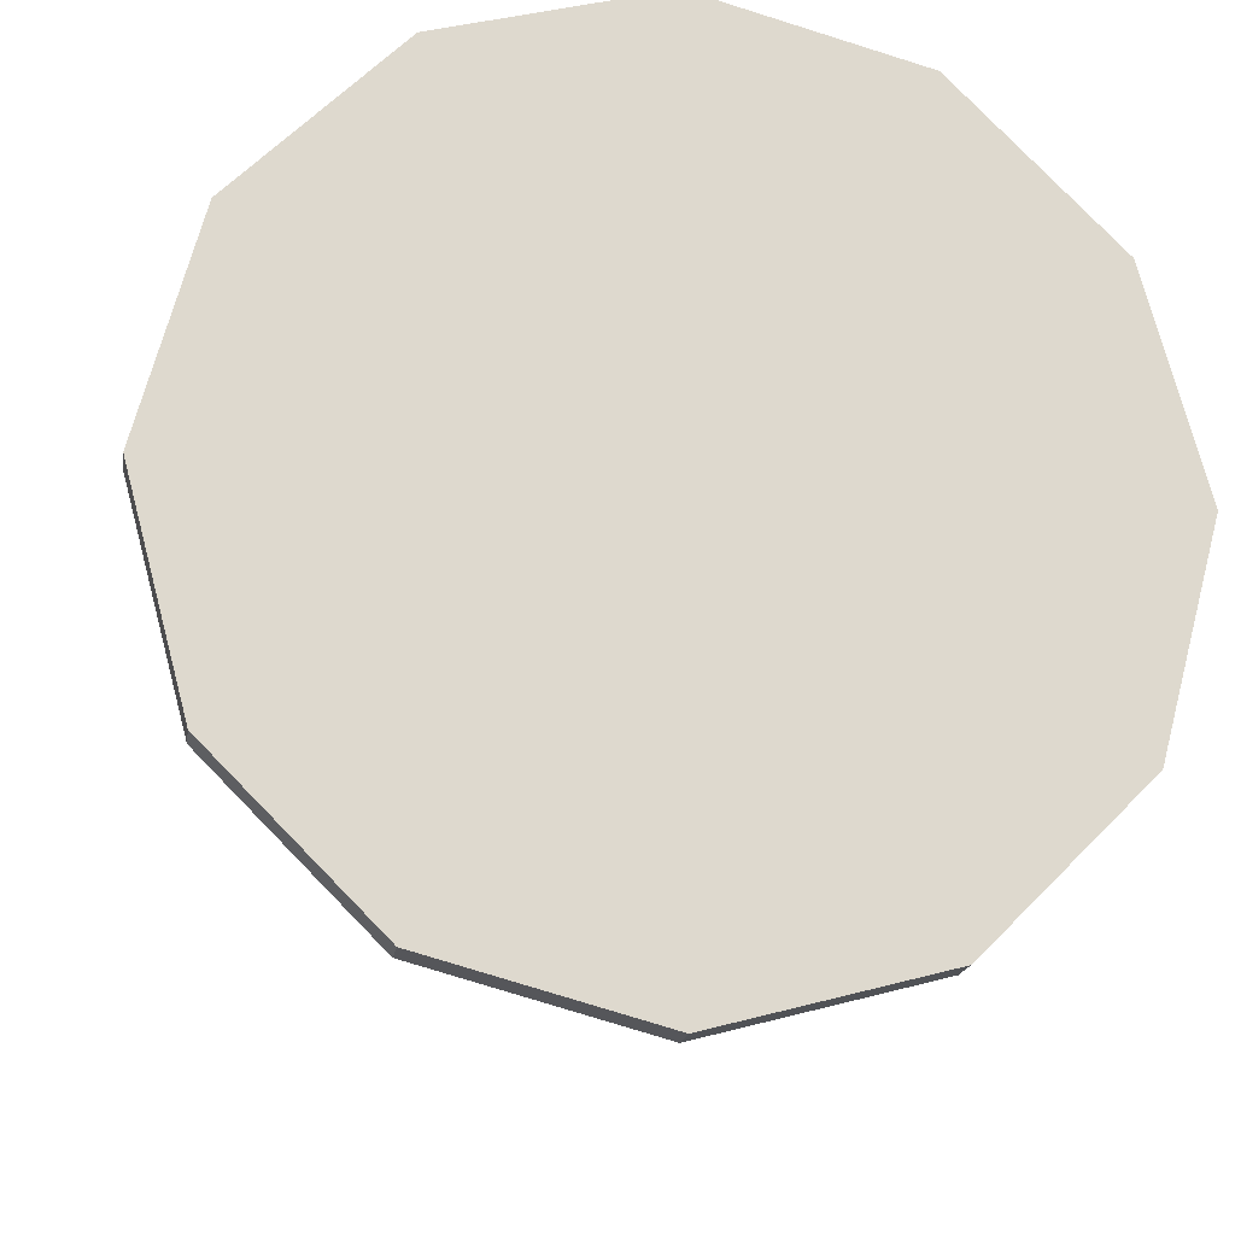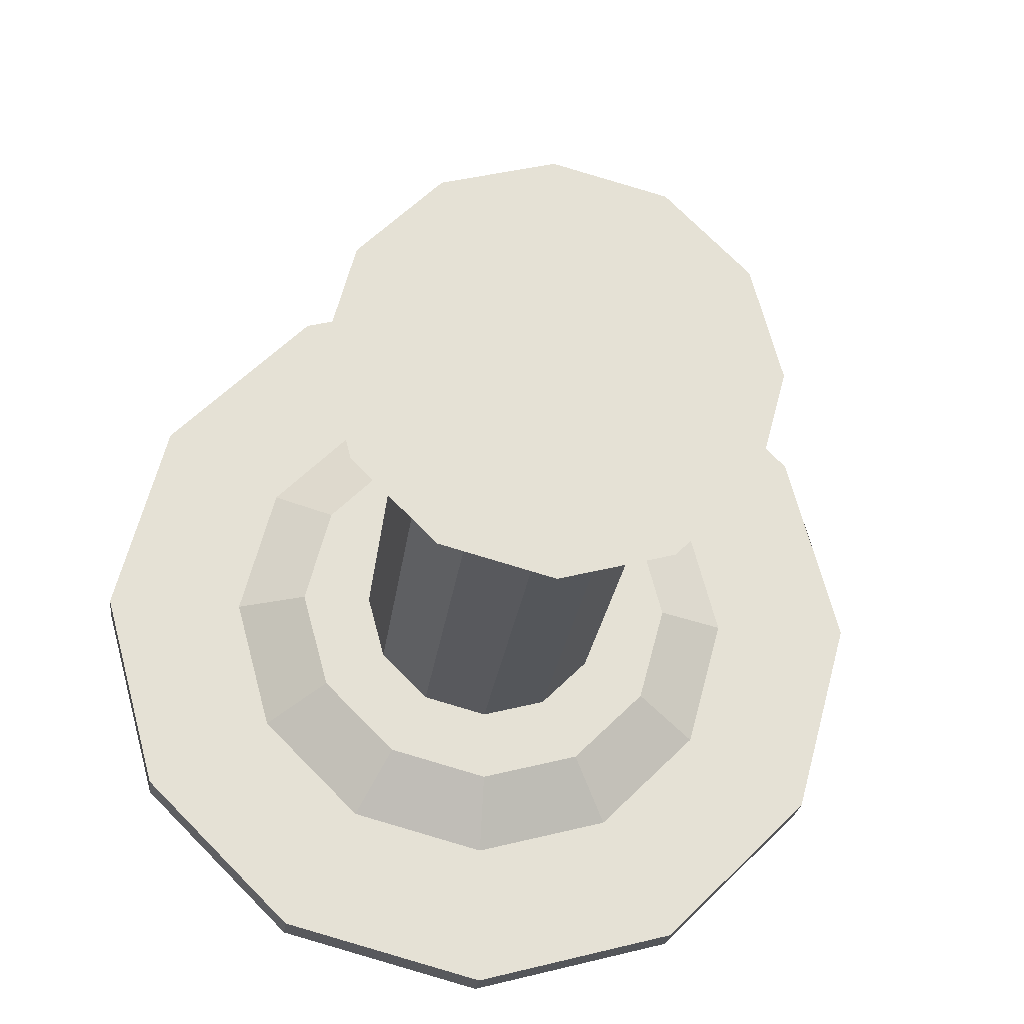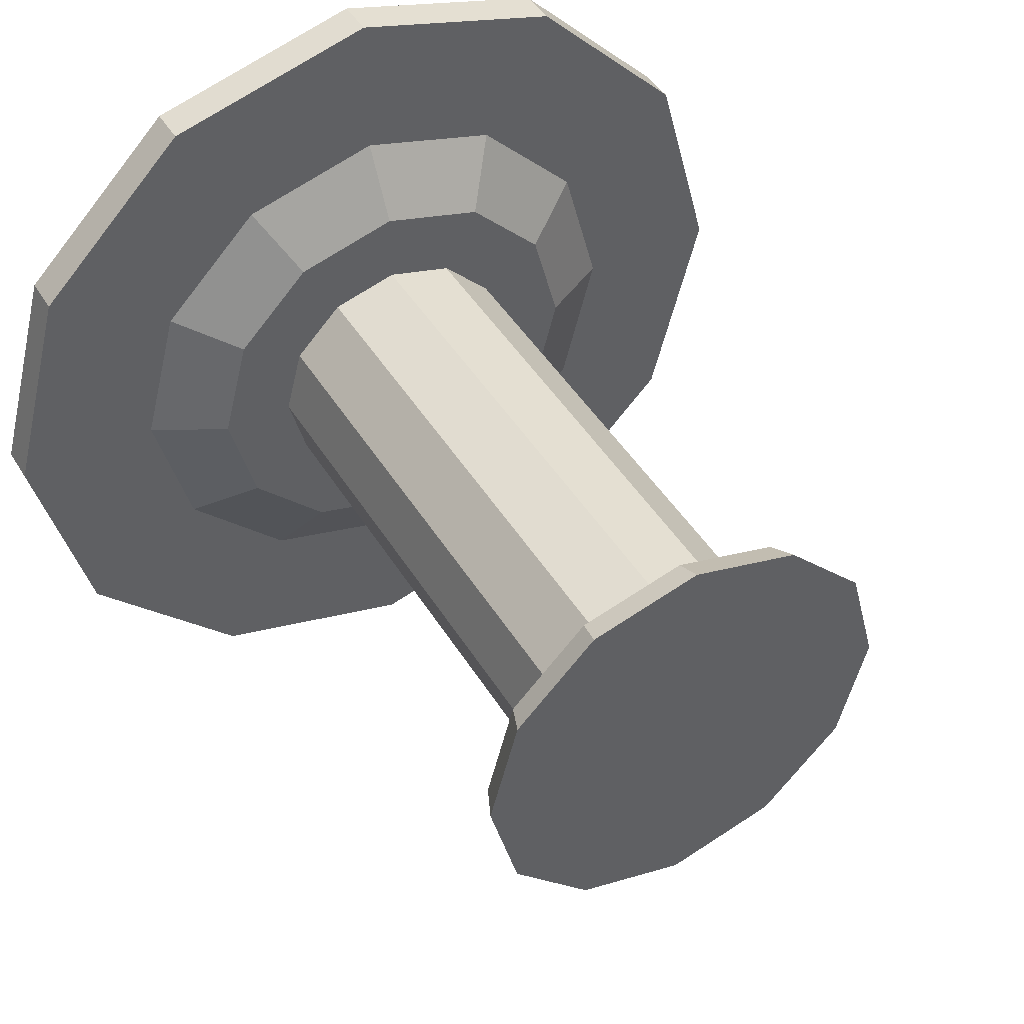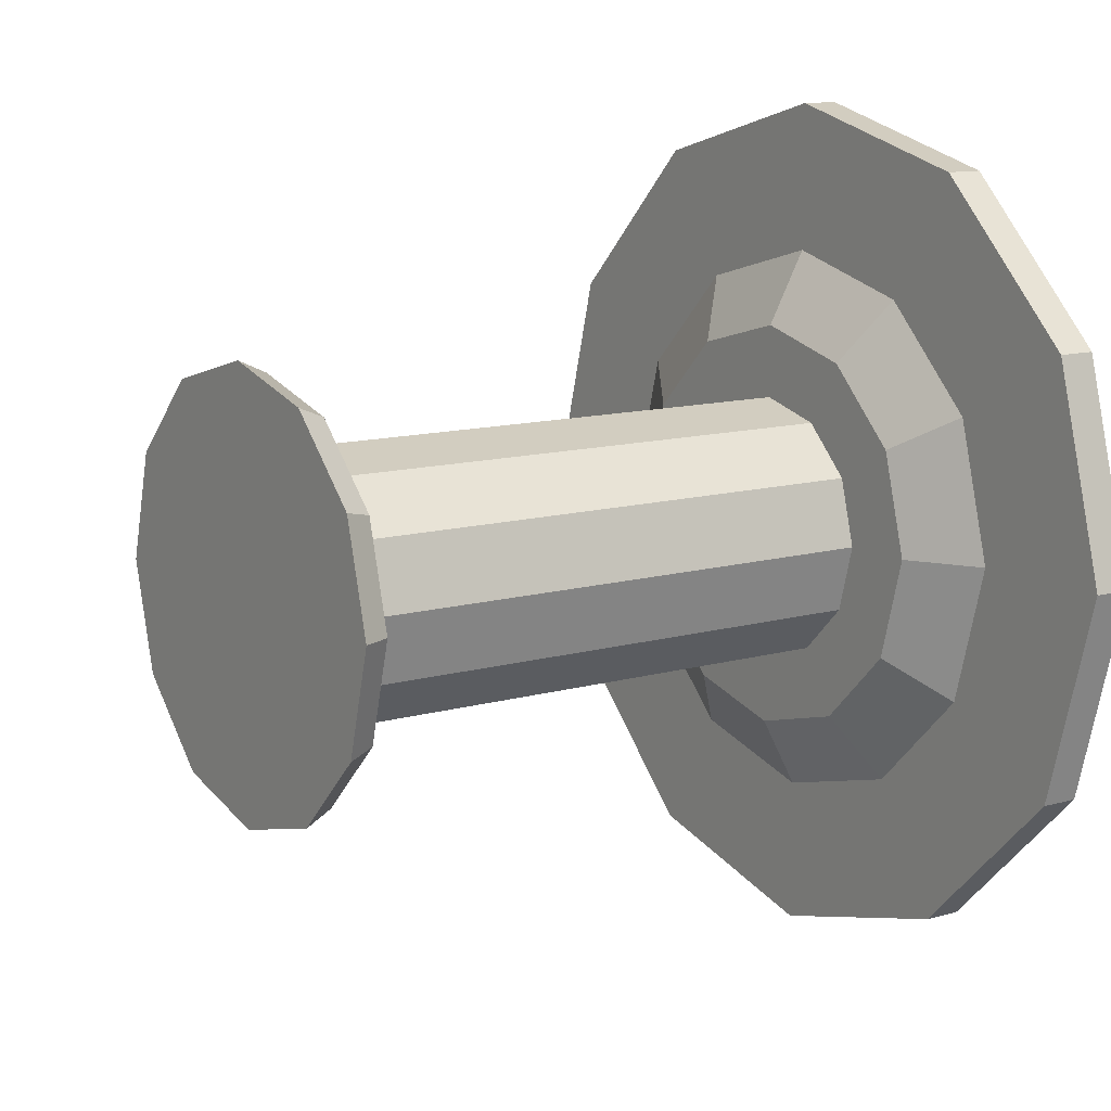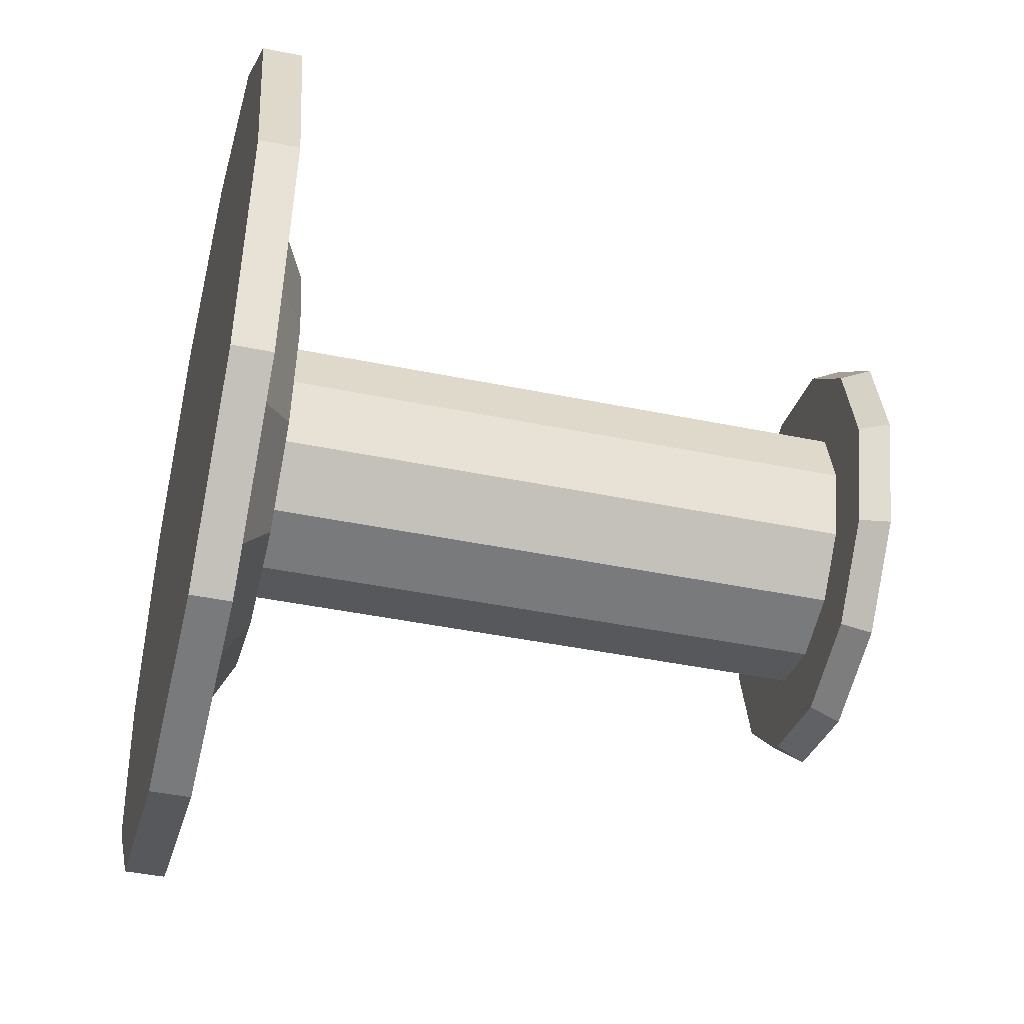
<metadata>
{"format":"obj","ext":"obj","renderer":"f3d","projection":"perspective","resolution":1024,"background":"white","views":[{"elev":-17.9,"azim":171.3,"up":"+Z"},{"elev":-24.0,"azim":-6.8,"up":"+Z"},{"elev":45.0,"azim":-29.5,"up":"+Z"},{"elev":11.7,"azim":55.4,"up":"+Z"},{"elev":-43.2,"azim":-103.7,"up":"+Z"}]}
</metadata>
<code>
g SM_Props_StripClub_Table_01
v -0.2692 0 0.1554
v -0.2527 0.04109 0.1459
v -0.1459 0.04109 0.2527
v -0.1554 0 0.2692
v -0.1554 0 0.2692
v -0.1459 0.04109 0.2527
v -4.578e-07 0.04109 0.2918
v -4.578e-07 0 0.3108
v -4.578e-07 0 0.3108
v -4.578e-07 0.04109 0.2918
v 0.1459 0.04109 0.2527
v 0.1554 0 0.2692
v 0.1554 0 0.2692
v 0.1459 0.04109 0.2527
v 0.2527 0.04109 0.1459
v 0.2692 0 0.1554
v 0.2692 0 0.1554
v 0.2527 0.04109 0.1459
v 0.2918 0.04109 0
v 0.3108 0 0
v 0.3108 0 0
v 0.2918 0.04109 0
v 0.2527 0.04109 -0.1459
v 0.2692 0 -0.1554
v 0.2692 0 -0.1554
v 0.2527 0.04109 -0.1459
v 0.1459 0.04109 -0.2527
v 0.1554 0 -0.2692
v 0.1554 0 -0.2692
v 0.1459 0.04109 -0.2527
v -4.578e-07 0.04109 -0.2918
v -4.578e-07 0 -0.3108
v -4.578e-07 0 -0.3108
v -4.578e-07 0.04109 -0.2918
v -0.1459 0.04109 -0.2527
v -0.1554 0 -0.2692
v -0.1554 0 -0.2692
v -0.1459 0.04109 -0.2527
v -0.2527 0.04109 -0.1459
v -0.2692 0 -0.1554
v -0.2692 0 -0.1554
v -0.2527 0.04109 -0.1459
v -0.2918 0.04109 0
v -0.3108 0 0
v -0.3108 0 0
v -0.2918 0.04109 0
v -0.2527 0.04109 0.1459
v -0.2692 0 0.1554
v 0.5294 0.9247 -0.3057
v 0.5294 0.9807 -0.3057
v 0.3057 0.9807 -0.5294
v 0.3057 0.9247 -0.5294
v 0.6113 0.9247 0
v 0.6113 0.9807 0
v 0.5294 0.9807 -0.3057
v 0.5294 0.9247 -0.3057
v 0.5294 0.9247 0.3057
v 0.5294 0.9807 0.3057
v 0.6113 0.9807 0
v 0.6113 0.9247 0
v 0.3057 0.9247 0.5294
v 0.3057 0.9807 0.5294
v 0.5294 0.9807 0.3057
v 0.5294 0.9247 0.3057
v -4.578e-07 0.9247 0.6113
v -4.578e-07 0.9807 0.6113
v 0.3057 0.9807 0.5294
v 0.3057 0.9247 0.5294
v -0.3057 0.9247 0.5294
v -0.3057 0.9807 0.5294
v -4.578e-07 0.9807 0.6113
v -4.578e-07 0.9247 0.6113
v -0.5294 0.9247 0.3057
v -0.5294 0.9807 0.3057
v -0.3057 0.9807 0.5294
v -0.3057 0.9247 0.5294
v -0.6113 0.9247 0
v -0.6113 0.9807 0
v -0.5294 0.9807 0.3057
v -0.5294 0.9247 0.3057
v -0.5294 0.9247 -0.3057
v -0.5294 0.9807 -0.3057
v -0.6113 0.9807 0
v -0.6113 0.9247 0
v -0.3057 0.9247 -0.5294
v -0.3057 0.9807 -0.5294
v -0.5294 0.9807 -0.3057
v -0.5294 0.9247 -0.3057
v -4.578e-07 0.9247 -0.6113
v -4.578e-07 0.9807 -0.6113
v -0.3057 0.9807 -0.5294
v -0.3057 0.9247 -0.5294
v 0.3057 0.9247 -0.5294
v 0.3057 0.9807 -0.5294
v -4.578e-07 0.9807 -0.6113
v -4.578e-07 0.9247 -0.6113
v 0.2958 0.8678 0
v 0.401 0.9247 0
v 0.3473 0.9247 -0.2005
v 0.2562 0.8678 -0.1479
v 0.2562 0.8678 0.1479
v 0.3473 0.9247 0.2005
v 0.401 0.9247 0
v 0.2958 0.8678 0
v 0.1479 0.8678 0.2562
v 0.2005 0.9247 0.3473
v 0.3473 0.9247 0.2005
v 0.2562 0.8678 0.1479
v -4.578e-07 0.8678 0.2958
v -4.578e-07 0.9247 0.401
v 0.2005 0.9247 0.3473
v 0.1479 0.8678 0.2562
v -0.1479 0.8678 0.2562
v -0.2005 0.9247 0.3473
v -4.578e-07 0.9247 0.401
v -4.578e-07 0.8678 0.2958
v -0.2562 0.8678 0.1479
v -0.3473 0.9247 0.2005
v -0.2005 0.9247 0.3473
v -0.1479 0.8678 0.2562
v -0.2958 0.8678 0
v -0.401 0.9247 0
v -0.3473 0.9247 0.2005
v -0.2562 0.8678 0.1479
v -0.2562 0.8678 -0.1479
v -0.3473 0.9247 -0.2005
v -0.401 0.9247 0
v -0.2958 0.8678 0
v -0.1479 0.8678 -0.2562
v -0.2005 0.9247 -0.3473
v -0.3473 0.9247 -0.2005
v -0.2562 0.8678 -0.1479
v -4.578e-07 0.8678 -0.2958
v -4.578e-07 0.9247 -0.401
v -0.2005 0.9247 -0.3473
v -0.1479 0.8678 -0.2562
v 0.1479 0.8678 -0.2562
v 0.2005 0.9247 -0.3473
v -4.578e-07 0.9247 -0.401
v -4.578e-07 0.8678 -0.2958
v 0.2562 0.8678 -0.1479
v 0.3473 0.9247 -0.2005
v 0.2005 0.9247 -0.3473
v 0.1479 0.8678 -0.2562
v -0.1651 0.04109 0.09532
v -0.1651 0.8678 0.09532
v -0.09532 0.8678 0.1651
v -0.09532 0.04109 0.1651
v -0.1906 0.04109 0
v -0.1906 0.8678 0
v -0.1651 0.8678 0.09532
v -0.1651 0.04109 0.09532
v -0.1651 0.04109 -0.09532
v -0.1651 0.8678 -0.09532
v -0.1906 0.8678 0
v -0.1906 0.04109 0
v -0.09532 0.04109 -0.1651
v -0.09532 0.8678 -0.1651
v -0.1651 0.8678 -0.09532
v -0.1651 0.04109 -0.09532
v -4.578e-07 0.04109 -0.1906
v -4.578e-07 0.8678 -0.1906
v -0.09532 0.8678 -0.1651
v -0.09532 0.04109 -0.1651
v 0.09532 0.04109 -0.1651
v 0.09532 0.8678 -0.1651
v -4.578e-07 0.8678 -0.1906
v -4.578e-07 0.04109 -0.1906
v 0.1651 0.04109 -0.09532
v 0.1651 0.8678 -0.09532
v 0.09532 0.8678 -0.1651
v 0.09532 0.04109 -0.1651
v 0.1906 0.04109 0
v 0.1906 0.8678 0
v 0.1651 0.8678 -0.09532
v 0.1651 0.04109 -0.09532
v 0.1651 0.04109 0.09532
v 0.1651 0.8678 0.09532
v 0.1906 0.8678 0
v 0.1906 0.04109 0
v 0.09532 0.04109 0.1651
v 0.09532 0.8678 0.1651
v 0.1651 0.8678 0.09532
v 0.1651 0.04109 0.09532
v -4.578e-07 0.04109 0.1906
v -4.578e-07 0.8678 0.1906
v 0.09532 0.8678 0.1651
v 0.09532 0.04109 0.1651
v -0.09532 0.04109 0.1651
v -0.09532 0.8678 0.1651
v -4.578e-07 0.8678 0.1906
v -4.578e-07 0.04109 0.1906
v -4.578e-07 0.9807 0
v 0.4942 0.9807 0.2853
v 0.2853 0.9807 0.4942
v -4.578e-07 0.9807 0.5706
v 0.5706 0.9807 0
v -0.2853 0.9807 0.4942
v 0.4942 0.9807 -0.2853
v -0.4942 0.9807 0.2853
v 0.2853 0.9807 -0.4942
v -0.5706 0.9807 0
v -4.578e-07 0.9807 -0.5706
v -0.4942 0.9807 -0.2853
v -0.2853 0.9807 -0.4942
v -0.1554 0 0.2692
v -4.578e-07 0 0
v -0.2692 0 0.1554
v -4.578e-07 0 0.3108
v -0.3108 0 0
v 0.1554 0 0.2692
v -0.2692 0 -0.1554
v 0.2692 0 0.1554
v -0.1554 0 -0.2692
v 0.3108 0 0
v -4.578e-07 0 -0.3108
v 0.2692 0 -0.1554
v 0.1554 0 -0.2692
v 0.1651 0.8678 -0.09532
v 0.1479 0.8678 -0.2562
v 0.09532 0.8678 -0.1651
v 0.2562 0.8678 -0.1479
v -4.578e-07 0.8678 -0.2958
v 0.1906 0.8678 0
v -4.578e-07 0.8678 -0.1906
v 0.2958 0.8678 0
v -0.1479 0.8678 -0.2562
v 0.1651 0.8678 0.09532
v -0.09532 0.8678 -0.1651
v 0.2562 0.8678 0.1479
v -0.2562 0.8678 -0.1479
v 0.09532 0.8678 0.1651
v -0.1651 0.8678 -0.09532
v 0.1479 0.8678 0.2562
v -0.2958 0.8678 0
v -4.578e-07 0.8678 0.1906
v -0.1906 0.8678 0
v -4.578e-07 0.8678 0.2958
v -0.2562 0.8678 0.1479
v -0.09532 0.8678 0.1651
v -0.1651 0.8678 0.09532
v -0.1479 0.8678 0.2562
v 0.401 0.9247 0
v 0.5294 0.9247 -0.3057
v 0.3473 0.9247 -0.2005
v 0.6113 0.9247 0
v 0.3057 0.9247 -0.5294
v 0.3473 0.9247 0.2005
v 0.2005 0.9247 -0.3473
v 0.5294 0.9247 0.3057
v -4.578e-07 0.9247 -0.6113
v 0.2005 0.9247 0.3473
v -4.578e-07 0.9247 -0.401
v 0.3057 0.9247 0.5294
v -0.3057 0.9247 -0.5294
v -4.578e-07 0.9247 0.401
v -0.2005 0.9247 -0.3473
v -4.578e-07 0.9247 0.6113
v -0.5294 0.9247 -0.3057
v -0.2005 0.9247 0.3473
v -0.3473 0.9247 -0.2005
v -0.3057 0.9247 0.5294
v -0.6113 0.9247 0
v -0.3473 0.9247 0.2005
v -0.401 0.9247 0
v -0.5294 0.9247 0.3057
v 0.6113 0.9807 0
v 0.5706 0.9807 0
v 0.4942 0.9807 -0.2853
v 0.5294 0.9807 -0.3057
v 0.5294 0.9807 0.3057
v 0.2853 0.9807 -0.4942
v 0.4942 0.9807 0.2853
v 0.3057 0.9807 -0.5294
v 0.3057 0.9807 0.5294
v -4.578e-07 0.9807 -0.5706
v 0.2853 0.9807 0.4942
v -4.578e-07 0.9807 -0.6113
v -4.578e-07 0.9807 0.6113
v -0.2853 0.9807 -0.4942
v -4.578e-07 0.9807 0.5706
v -0.3057 0.9807 -0.5294
v -0.3057 0.9807 0.5294
v -0.4942 0.9807 -0.2853
v -0.2853 0.9807 0.4942
v -0.5294 0.9807 -0.3057
v -0.5294 0.9807 0.3057
v -0.5706 0.9807 0
v -0.4942 0.9807 0.2853
v -0.6113 0.9807 0
v -0.1459 0.04109 0.2527
v -0.09532 0.04109 0.1651
v -4.578e-07 0.04109 0.1906
v -4.578e-07 0.04109 0.2918
v -0.2527 0.04109 0.1459
v 0.09532 0.04109 0.1651
v -0.1651 0.04109 0.09532
v 0.1459 0.04109 0.2527
v -0.2918 0.04109 0
v 0.1651 0.04109 0.09532
v -0.1906 0.04109 0
v 0.2527 0.04109 0.1459
v -0.2527 0.04109 -0.1459
v 0.1906 0.04109 0
v -0.1651 0.04109 -0.09532
v 0.2918 0.04109 0
v -0.1459 0.04109 -0.2527
v 0.1651 0.04109 -0.09532
v -0.09532 0.04109 -0.1651
v 0.2527 0.04109 -0.1459
v -4.578e-07 0.04109 -0.2918
v 0.09532 0.04109 -0.1651
v -4.578e-07 0.04109 -0.1906
v 0.1459 0.04109 -0.2527
g SM_Props_StripClub_Table_01_0
f 3 2 1
f 4 3 1
f 7 6 5
f 8 7 5
f 11 10 9
f 12 11 9
f 15 14 13
f 16 15 13
f 19 18 17
f 20 19 17
f 23 22 21
f 24 23 21
f 27 26 25
f 28 27 25
f 31 30 29
f 32 31 29
f 35 34 33
f 36 35 33
f 39 38 37
f 40 39 37
f 43 42 41
f 44 43 41
f 47 46 45
f 48 47 45
f 51 50 49
f 52 51 49
f 55 54 53
f 56 55 53
f 59 58 57
f 60 59 57
f 63 62 61
f 64 63 61
f 67 66 65
f 68 67 65
f 71 70 69
f 72 71 69
f 75 74 73
f 76 75 73
f 79 78 77
f 80 79 77
f 83 82 81
f 84 83 81
f 87 86 85
f 88 87 85
f 91 90 89
f 92 91 89
f 95 94 93
f 96 95 93
f 99 98 97
f 100 99 97
f 103 102 101
f 104 103 101
f 107 106 105
f 108 107 105
f 111 110 109
f 112 111 109
f 115 114 113
f 116 115 113
f 119 118 117
f 120 119 117
f 123 122 121
f 124 123 121
f 127 126 125
f 128 127 125
f 131 130 129
f 132 131 129
f 135 134 133
f 136 135 133
f 139 138 137
f 140 139 137
f 143 142 141
f 144 143 141
f 147 146 145
f 148 147 145
f 151 150 149
f 152 151 149
f 155 154 153
f 156 155 153
f 159 158 157
f 160 159 157
f 163 162 161
f 164 163 161
f 167 166 165
f 168 167 165
f 171 170 169
f 172 171 169
f 175 174 173
f 176 175 173
f 179 178 177
f 180 179 177
f 183 182 181
f 184 183 181
f 187 186 185
f 188 187 185
f 191 190 189
f 192 191 189
f 195 194 193
f 196 195 193
f 194 197 193
f 198 196 193
f 197 199 193
f 200 198 193
f 199 201 193
f 202 200 193
f 201 203 193
f 204 202 193
f 203 205 193
f 205 204 193
f 208 207 206
f 206 207 209
f 210 207 208
f 209 207 211
f 212 207 210
f 211 207 213
f 214 207 212
f 213 207 215
f 216 207 214
f 215 207 217
f 218 207 216
f 217 207 218
f 221 220 219
f 220 222 219
f 223 220 221
f 219 222 224
f 225 223 221
f 222 226 224
f 227 223 225
f 224 226 228
f 229 227 225
f 226 230 228
f 231 227 229
f 228 230 232
f 233 231 229
f 230 234 232
f 235 231 233
f 232 234 236
f 237 235 233
f 234 238 236
f 239 235 237
f 236 238 240
f 241 239 237
f 238 242 240
f 242 239 241
f 240 242 241
f 245 244 243
f 244 246 243
f 247 244 245
f 243 246 248
f 249 247 245
f 246 250 248
f 251 247 249
f 248 250 252
f 253 251 249
f 250 254 252
f 255 251 253
f 252 254 256
f 257 255 253
f 254 258 256
f 259 255 257
f 256 258 260
f 261 259 257
f 258 262 260
f 263 259 261
f 260 262 264
f 265 263 261
f 262 266 264
f 266 263 265
f 264 266 265
f 269 268 267
f 270 269 267
f 267 268 271
f 272 269 270
f 268 273 271
f 274 272 270
f 271 273 275
f 276 272 274
f 273 277 275
f 278 276 274
f 275 277 279
f 280 276 278
f 277 281 279
f 282 280 278
f 279 281 283
f 284 280 282
f 281 285 283
f 286 284 282
f 283 285 287
f 288 284 286
f 285 289 287
f 290 288 286
f 287 289 290
f 289 288 290
f 293 292 291
f 294 293 291
f 291 292 295
f 296 293 294
f 292 297 295
f 298 296 294
f 295 297 299
f 300 296 298
f 297 301 299
f 302 300 298
f 299 301 303
f 304 300 302
f 301 305 303
f 306 304 302
f 303 305 307
f 308 304 306
f 305 309 307
f 310 308 306
f 307 309 311
f 312 308 310
f 309 313 311
f 314 312 310
f 311 313 314
f 313 312 314

</code>
